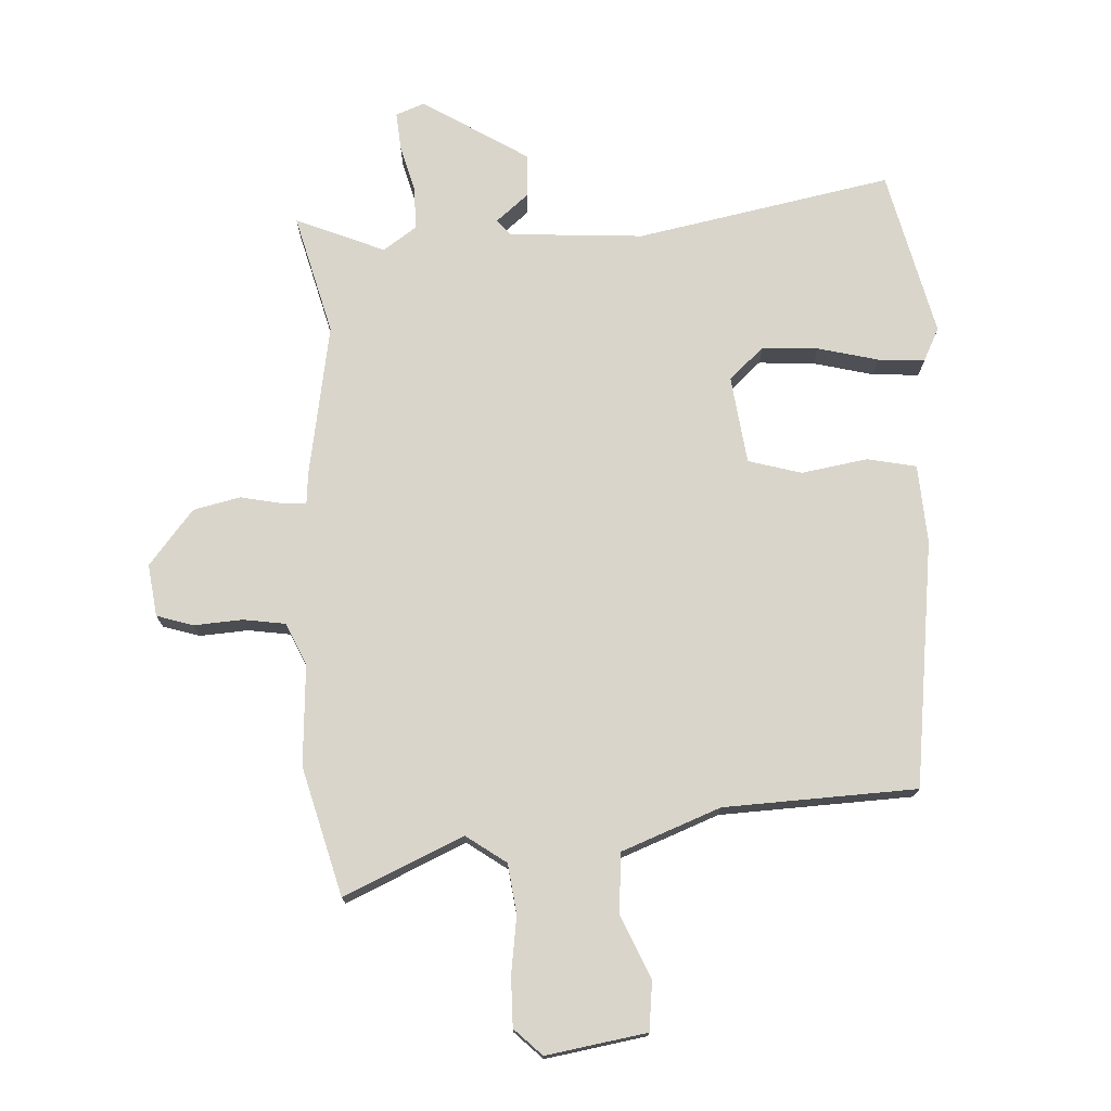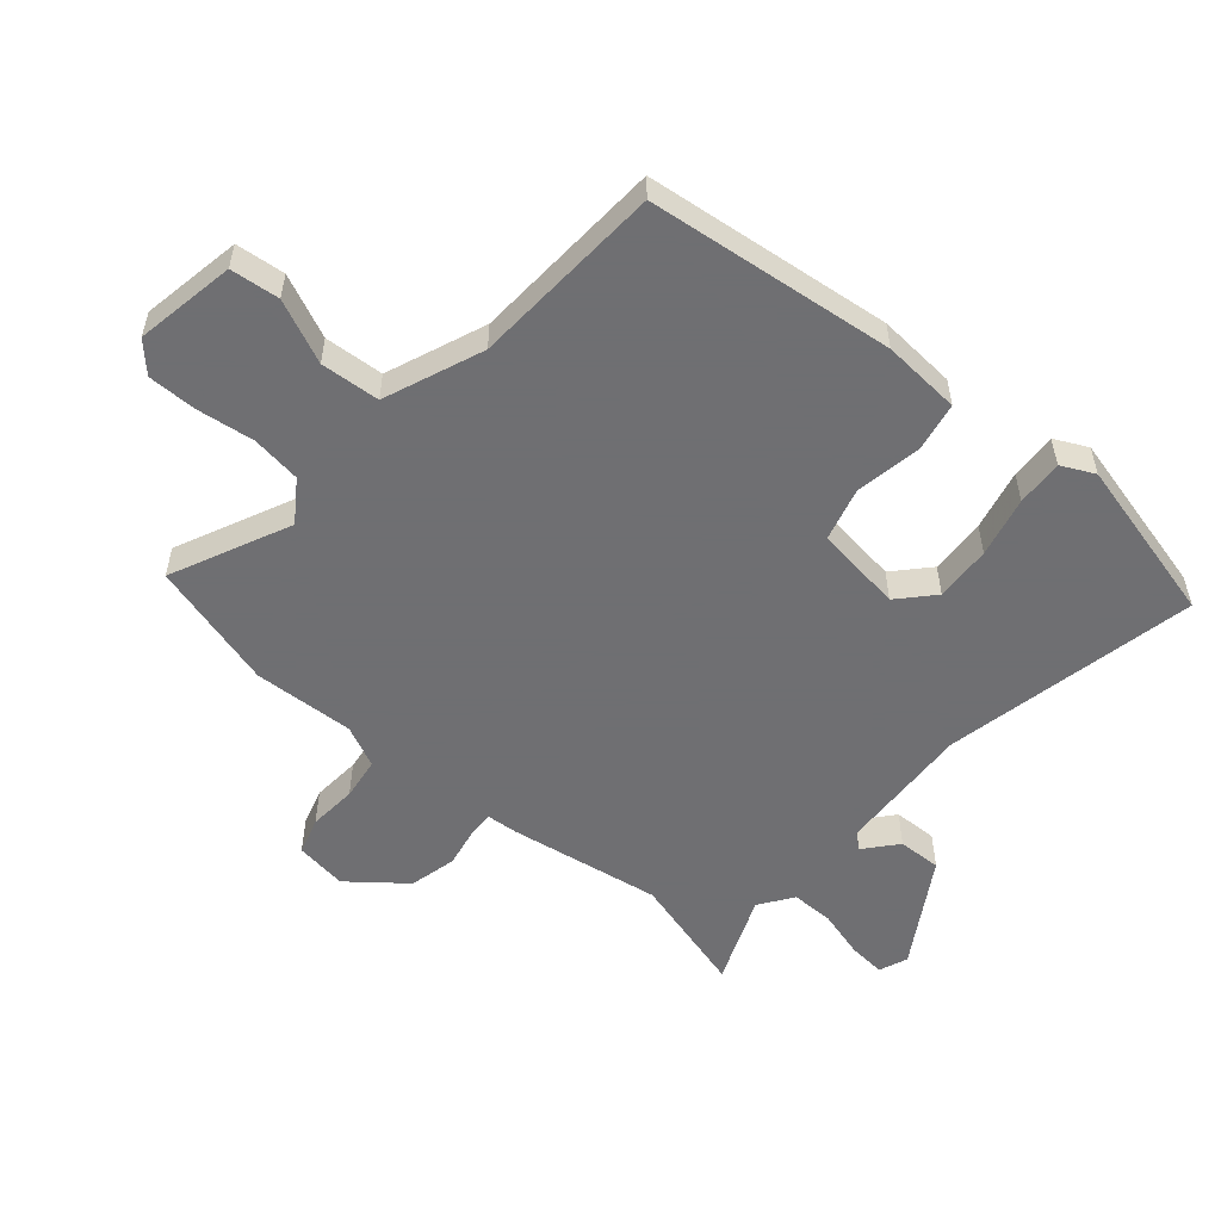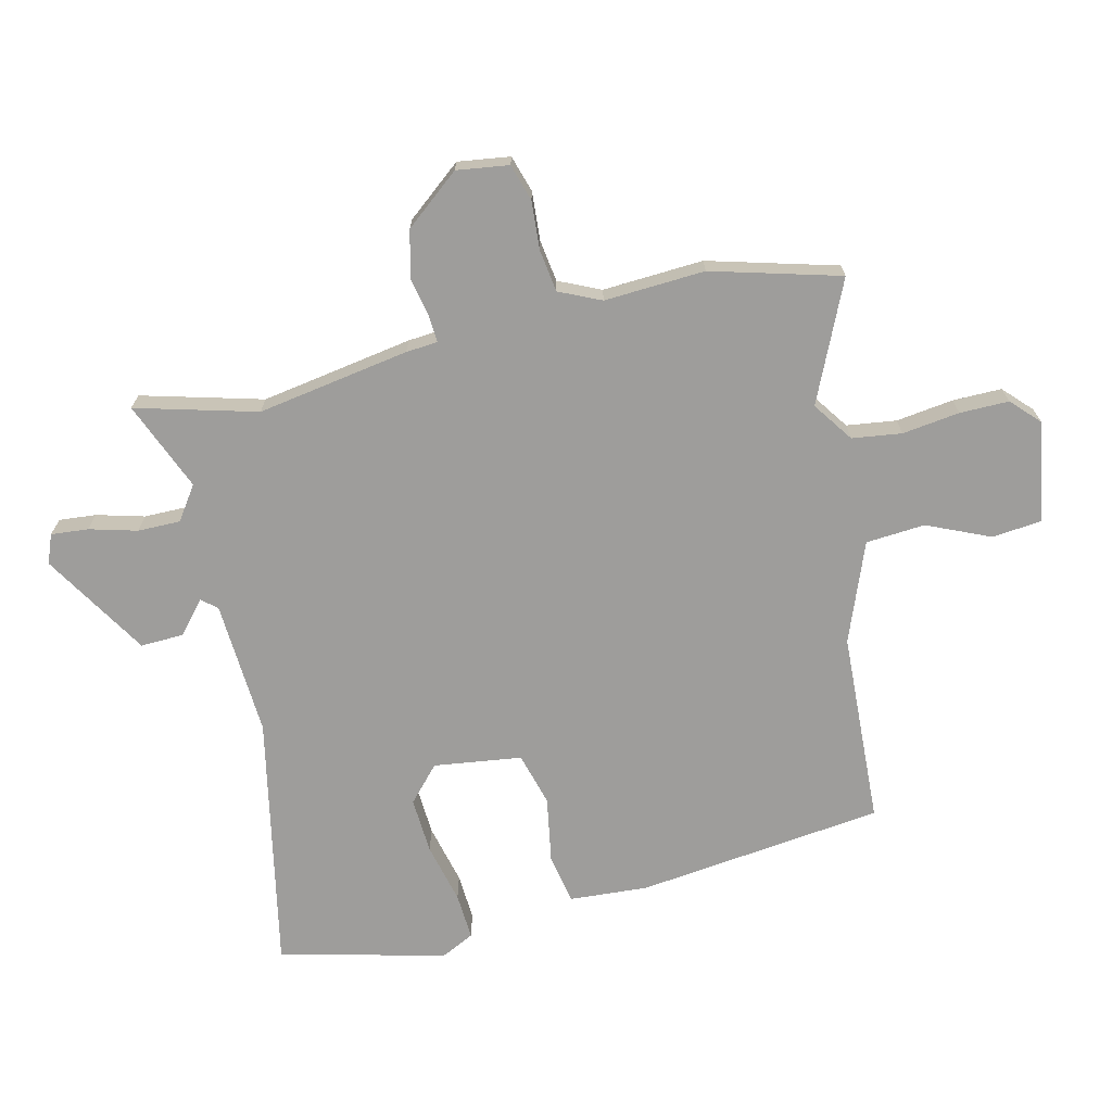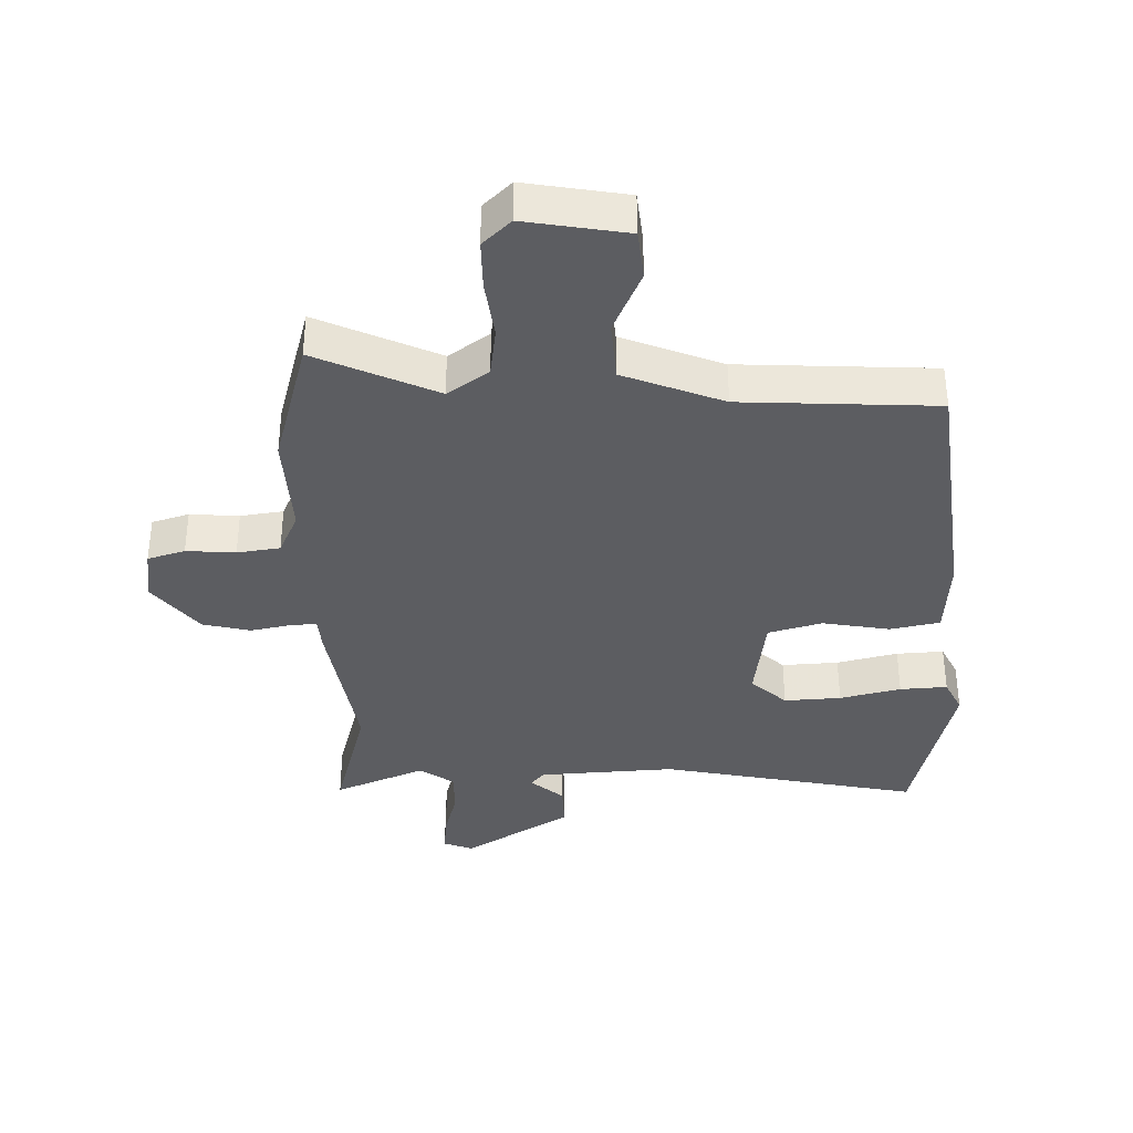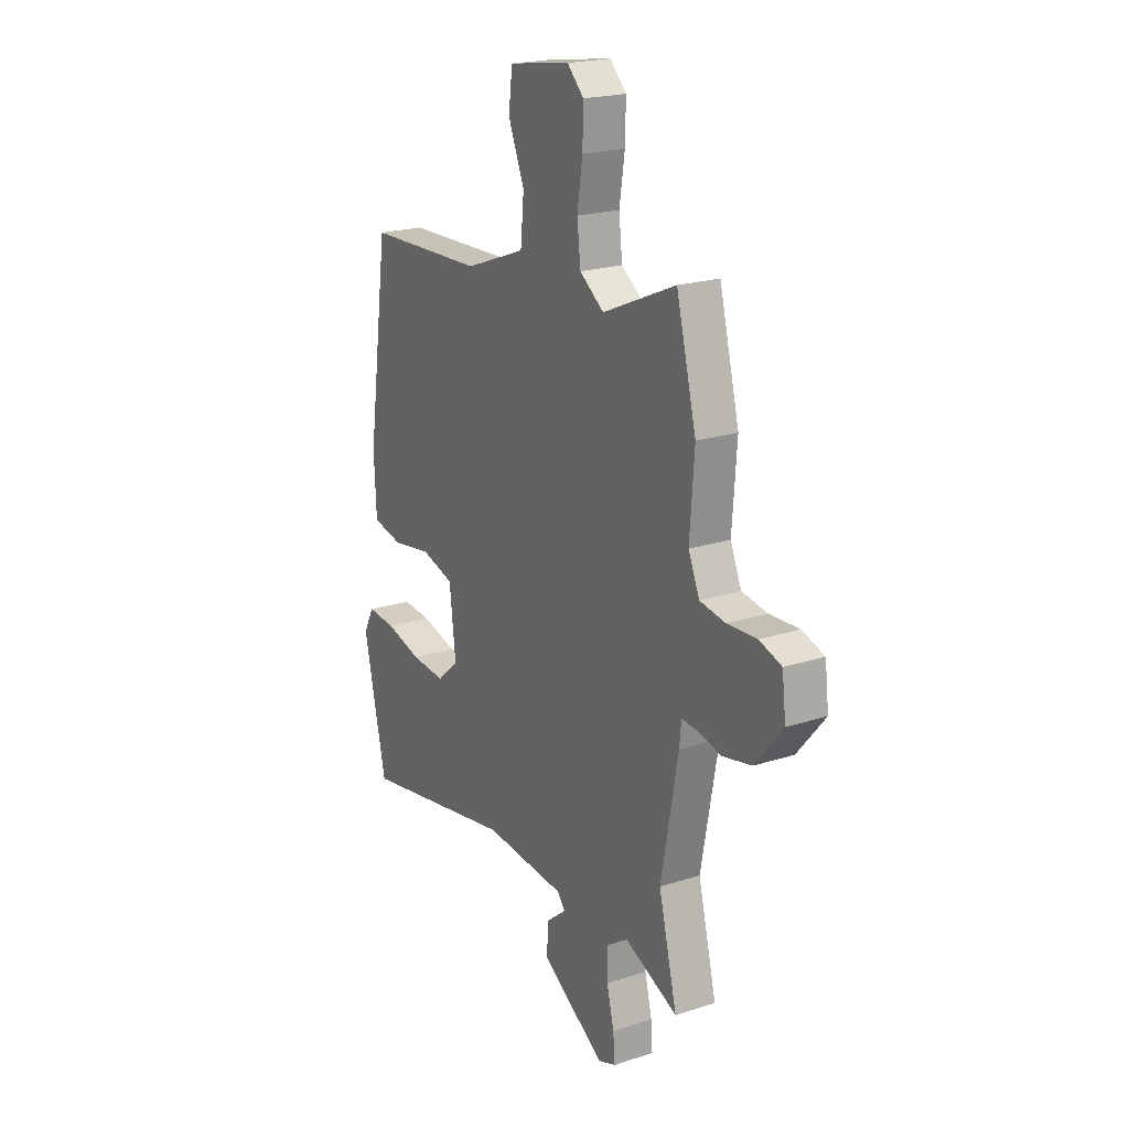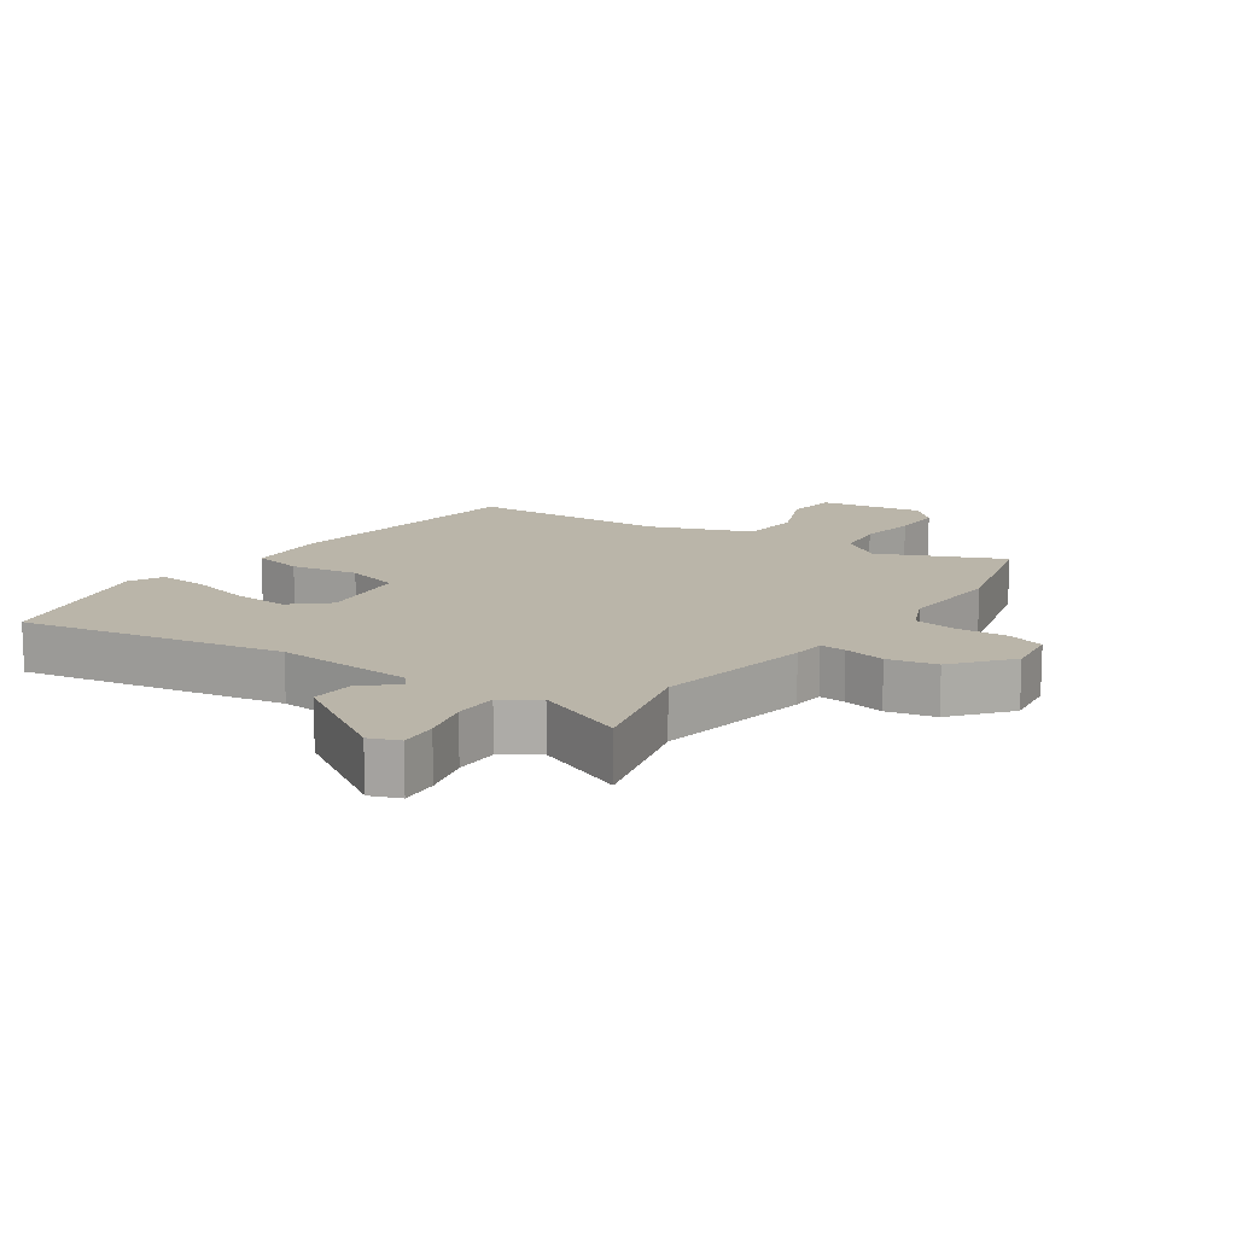
<metadata>
{"format":"obj","ext":"obj","renderer":"f3d","projection":"perspective","resolution":1024,"background":"white","views":[{"elev":74.5,"azim":-3.7,"up":"+Y"},{"elev":-54.7,"azim":48.0,"up":"+Y"},{"elev":-70.4,"azim":-77.8,"up":"+Y"},{"elev":52.9,"azim":-0.1,"up":"+Z"},{"elev":20.7,"azim":-120.4,"up":"+Z"},{"elev":13.5,"azim":-146.1,"up":"+Y"}]}
</metadata>
<code>
v 0.461 0.07 -0.533
v 0.055 0.07 -0.46
v -0.159 0.07 -0.477
v -0.179 0.07 -0.502
v -0.127 0.07 -0.544
v -0.123 0.07 -0.613
v -0.288 0.07 -0.719
v -0.334 0.07 -0.702
v -0.33 0.07 -0.643
v -0.311 0.07 -0.567
v -0.312 0.07 -0.499
v -0.366 0.07 -0.463
v -0.506 0.07 -0.524
v -0.458 0.07 -0.331
v -0.503 0.07 -0.09
v -0.508 0.07 -0.04
v -0.548 0.07 -0.043
v -0.612 0.07 -0.057
v -0.687 0.07 -0.041
v -0.759 0.07 0.045
v -0.749 0.07 0.128
v -0.691 0.07 0.147
v -0.614 0.07 0.143
v -0.547 0.07 0.154
v -0.518 0.07 0.221
v -0.53 0.07 0.381
v -0.478 0.07 0.586
v -0.287 0.07 0.504
v -0.224 0.07 0.55
v -0.215 0.07 0.629
v -0.229 0.07 0.72
v -0.231 0.07 0.798
v -0.188 0.07 0.841
v -0.028 0.07 0.817
v -0.018 0.07 0.739
v -0.06 0.07 0.638
v -0.051 0.07 0.544
v 0.107 0.07 0.486
v 0.413 0.07 0.477
v 0.468 0.07 0.086
v 0.462 0.07 -0.039
v 0.384 0.07 -0.056
v 0.279 0.07 -0.04
v 0.195 0.07 -0.065
v 0.179 0.07 -0.205
v 0.235 0.07 -0.254
v 0.324 0.07 -0.247
v 0.419 0.07 -0.222
v 0.493 0.07 -0.216
v 0.52 0.07 -0.268
v 0.461 0 -0.533
v 0.055 0 -0.46
v -0.159 0 -0.477
v -0.179 0 -0.502
v -0.127 0 -0.544
v -0.123 0 -0.613
v -0.288 0 -0.719
v -0.334 0 -0.702
v -0.33 0 -0.643
v -0.311 0 -0.567
v -0.312 0 -0.499
v -0.366 0 -0.463
v -0.506 0 -0.524
v -0.458 0 -0.331
v -0.503 0 -0.09
v -0.508 0 -0.04
v -0.548 0 -0.043
v -0.612 0 -0.057
v -0.687 0 -0.041
v -0.759 0 0.045
v -0.749 0 0.128
v -0.691 0 0.147
v -0.614 0 0.143
v -0.547 0 0.154
v -0.518 0 0.221
v -0.53 0 0.381
v -0.478 0 0.586
v -0.287 0 0.504
v -0.224 0 0.55
v -0.215 0 0.629
v -0.229 0 0.72
v -0.231 0 0.798
v -0.188 0 0.841
v -0.028 0 0.817
v -0.018 0 0.739
v -0.06 0 0.638
v -0.051 0 0.544
v 0.107 0 0.486
v 0.413 0 0.477
v 0.468 0 0.086
v 0.462 0 -0.039
v 0.384 0 -0.056
v 0.279 0 -0.04
v 0.195 0 -0.065
v 0.179 0 -0.205
v 0.235 0 -0.254
v 0.324 0 -0.247
v 0.419 0 -0.222
v 0.493 0 -0.216
v 0.52 0 -0.268
f 47 48 49 50
f 46 47 50 1
f 45 46 1 2
f 44 45 2 3
f 40 41 42 43
f 38 39 40 43
f 37 38 43 44
f 33 34 35 36
f 33 36 37
f 30 31 32 33
f 29 30 33 37
f 28 29 37 44
f 25 26 27 28
f 24 25 28 44
f 20 21 22 23
f 17 18 19 20
f 16 17 20 23
f 14 15 16
f 12 13 14
f 11 12 14 16
f 7 8 9 10
f 7 10 11
f 4 5 6 7
f 4 7 11
f 3 4 11 16
f 23 24 44
f 3 16 23 44
f 100 99 98 97
f 51 100 97 96
f 52 51 96 95
f 53 52 95 94
f 93 92 91 90
f 93 90 89 88
f 94 93 88 87
f 86 85 84 83
f 87 86 83
f 83 82 81 80
f 87 83 80 79
f 94 87 79 78
f 78 77 76 75
f 94 78 75 74
f 73 72 71 70
f 70 69 68 67
f 73 70 67 66
f 66 65 64
f 64 63 62
f 66 64 62 61
f 60 59 58 57
f 61 60 57
f 57 56 55 54
f 61 57 54
f 66 61 54 53
f 94 74 73
f 94 73 66 53
f 1 51 52 2
f 2 52 53 3
f 3 53 54 4
f 4 54 55 5
f 5 55 56 6
f 6 56 57 7
f 7 57 58 8
f 8 58 59 9
f 9 59 60 10
f 10 60 61 11
f 11 61 62 12
f 12 62 63 13
f 13 63 64 14
f 14 64 65 15
f 15 65 66 16
f 16 66 67 17
f 17 67 68 18
f 18 68 69 19
f 19 69 70 20
f 20 70 71 21
f 21 71 72 22
f 22 72 73 23
f 23 73 74 24
f 24 74 75 25
f 25 75 76 26
f 26 76 77 27
f 27 77 78 28
f 28 78 79 29
f 29 79 80 30
f 30 80 81 31
f 31 81 82 32
f 32 82 83 33
f 33 83 84 34
f 34 84 85 35
f 35 85 86 36
f 36 86 87 37
f 37 87 88 38
f 38 88 89 39
f 39 89 90 40
f 40 90 91 41
f 41 91 92 42
f 42 92 93 43
f 43 93 94 44
f 44 94 95 45
f 45 95 96 46
f 46 96 97 47
f 47 97 98 48
f 48 98 99 49
f 49 99 100 50
f 50 100 51 1

</code>
